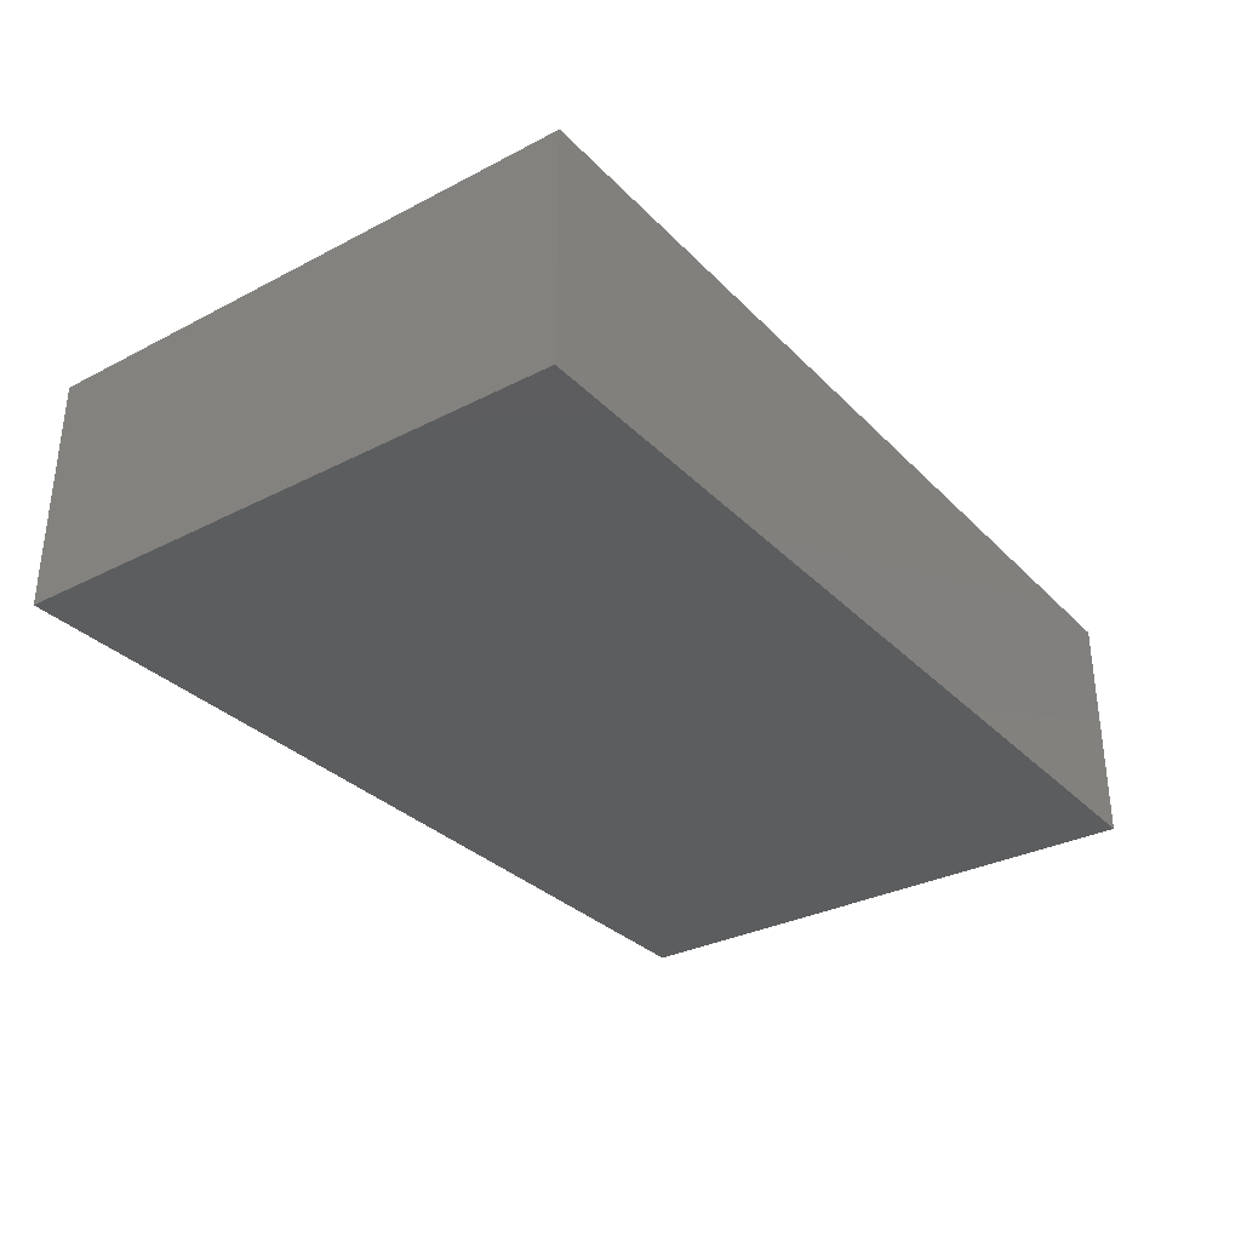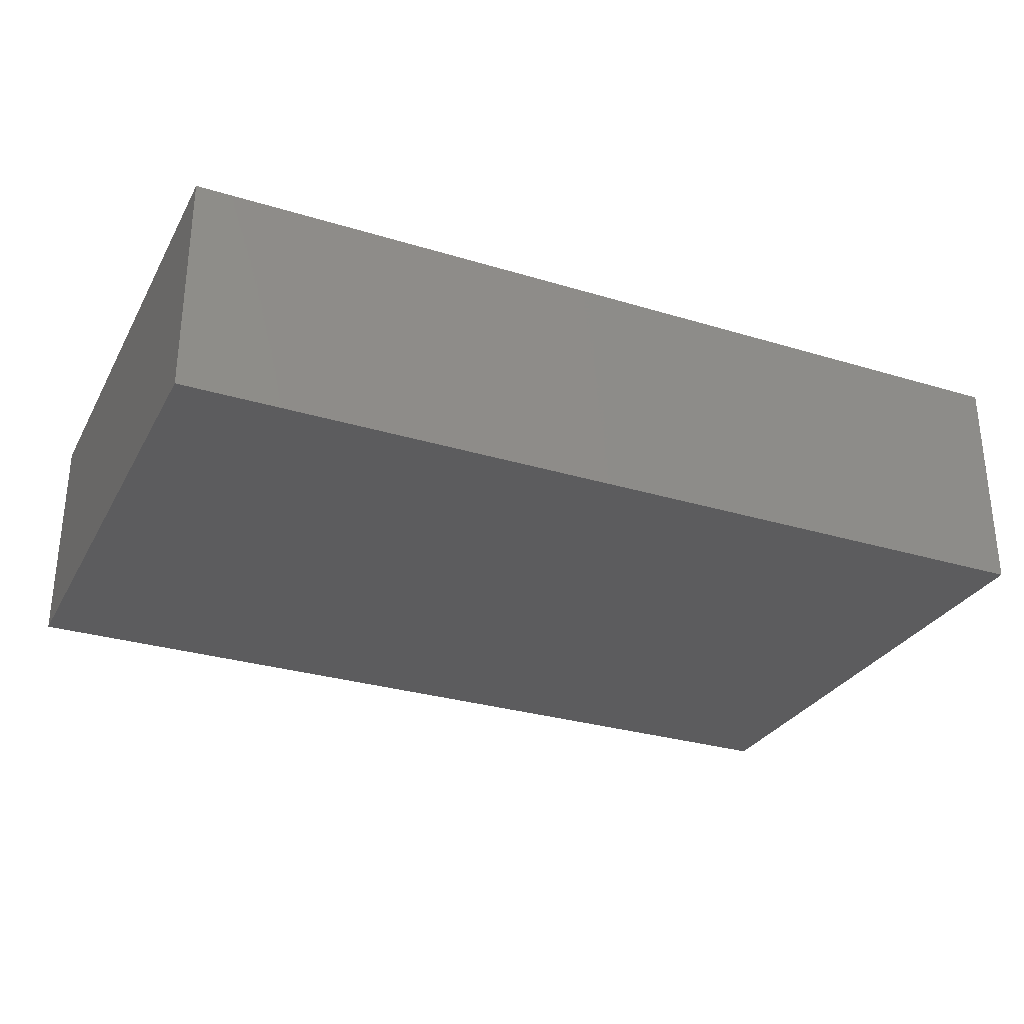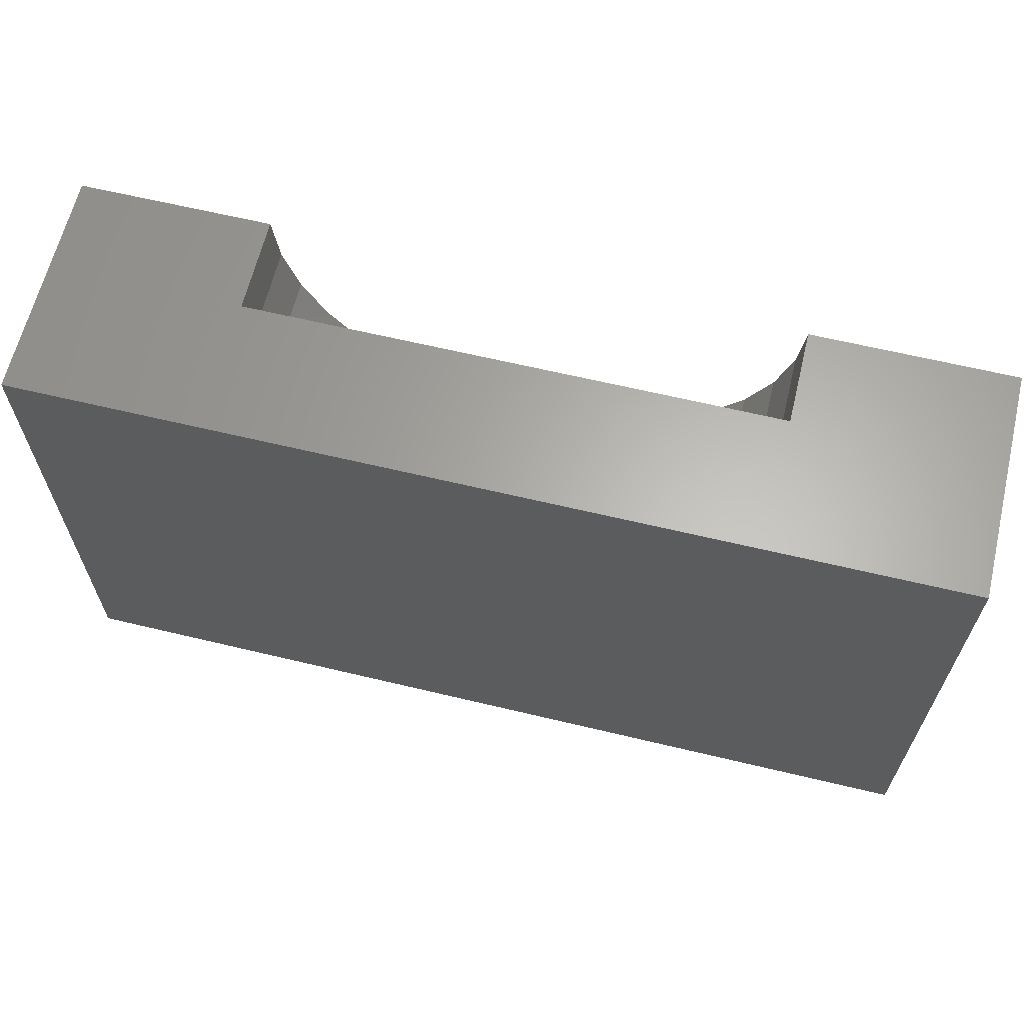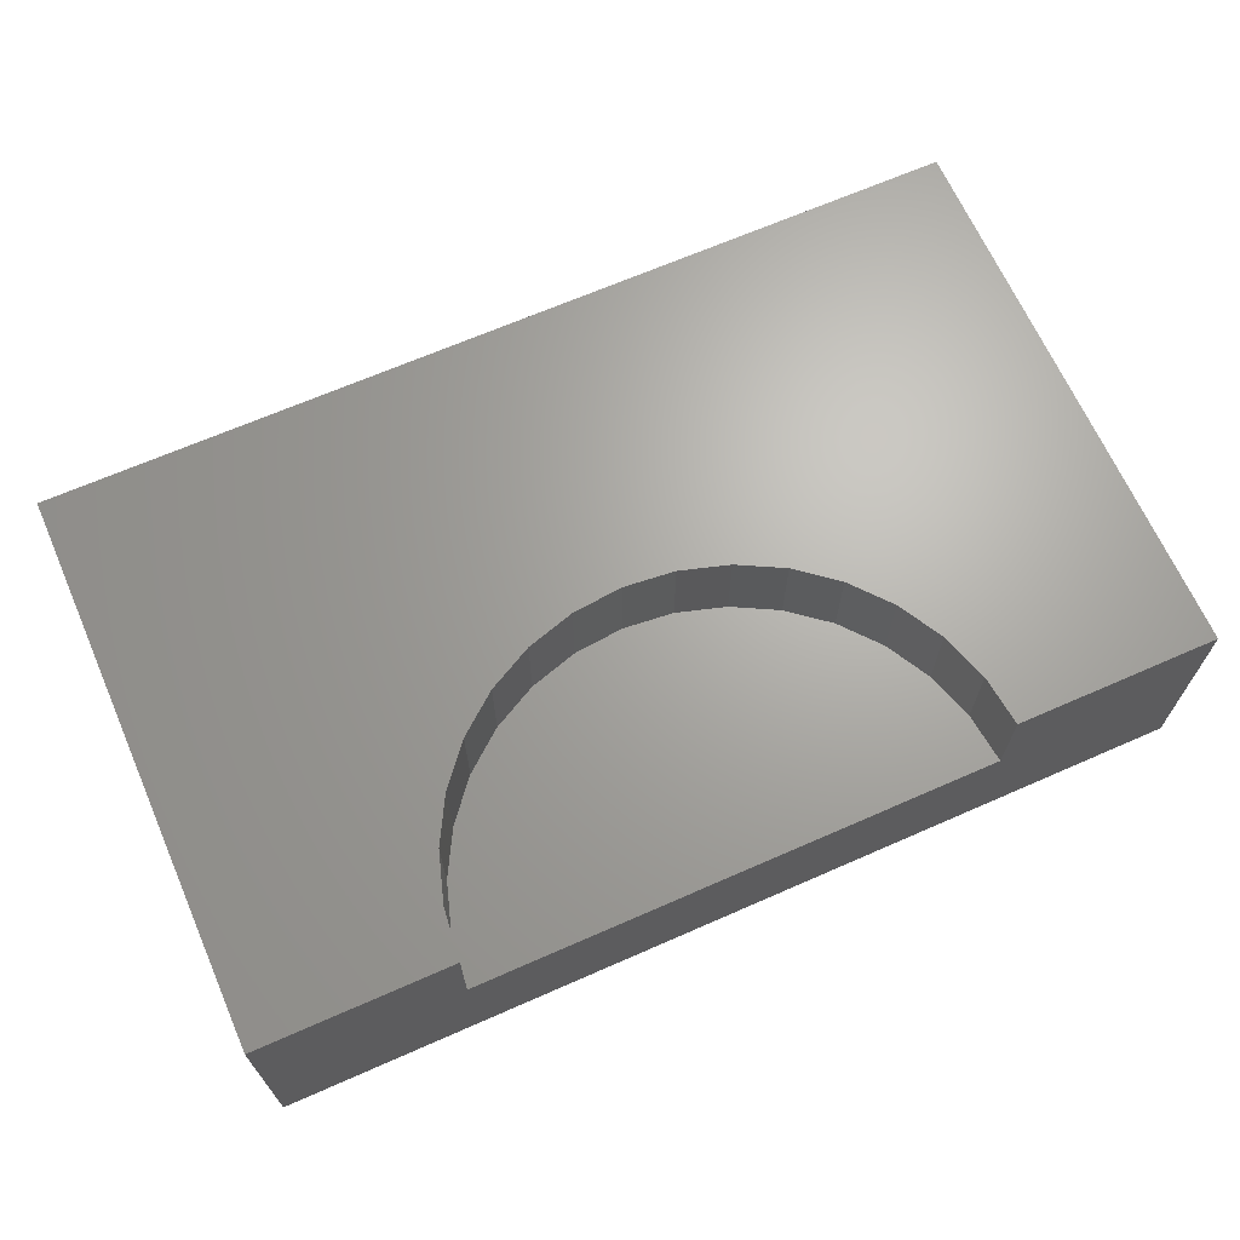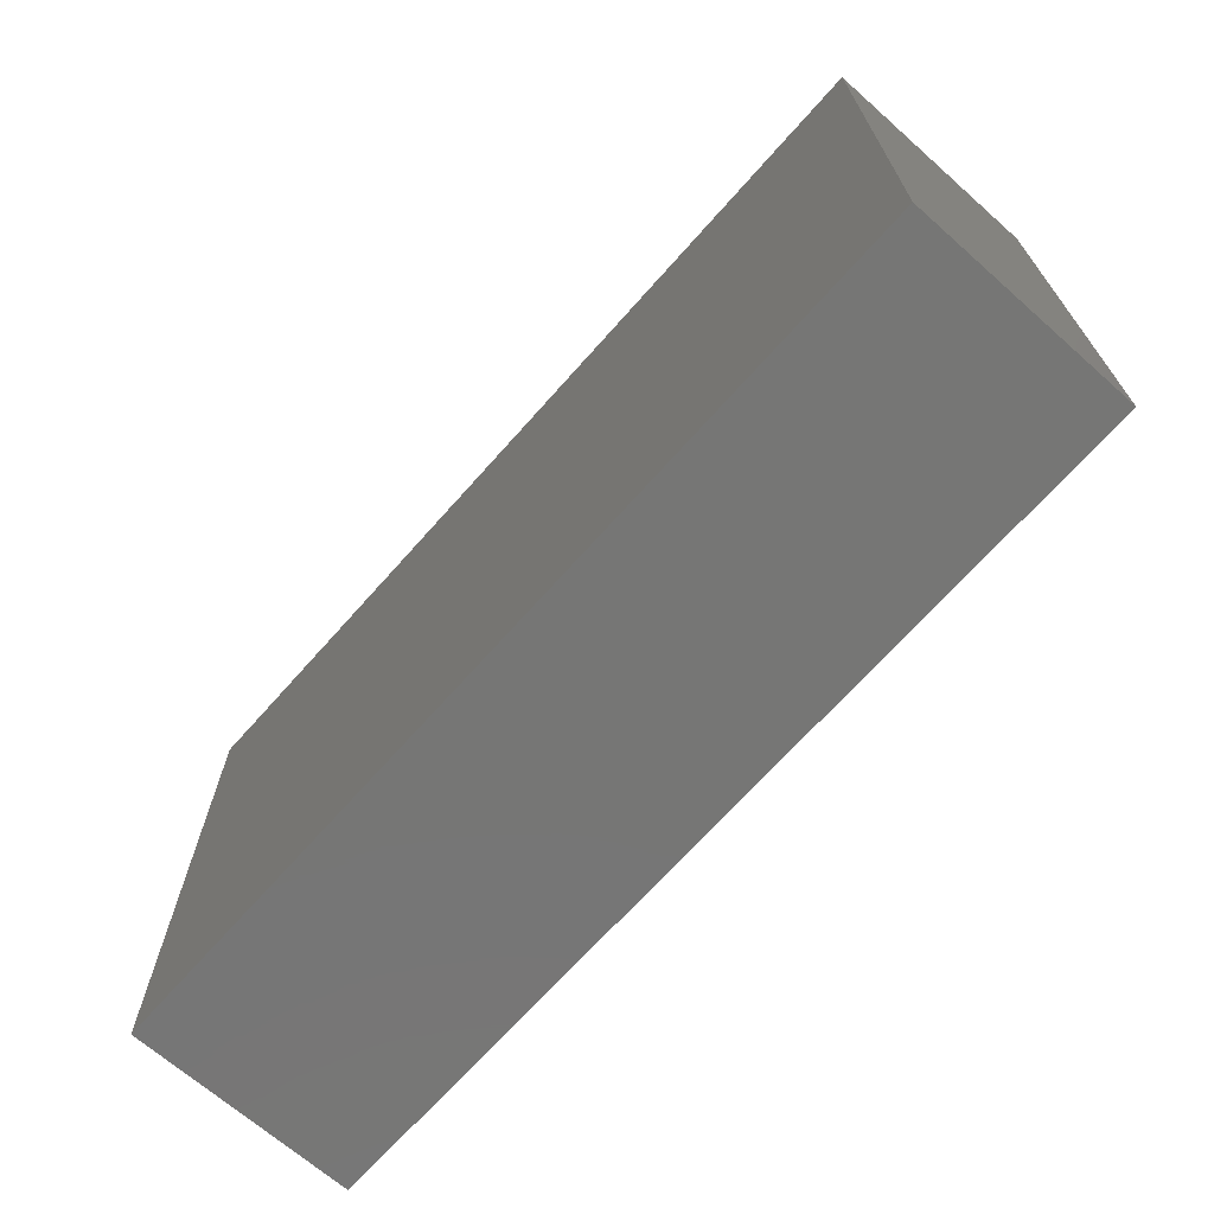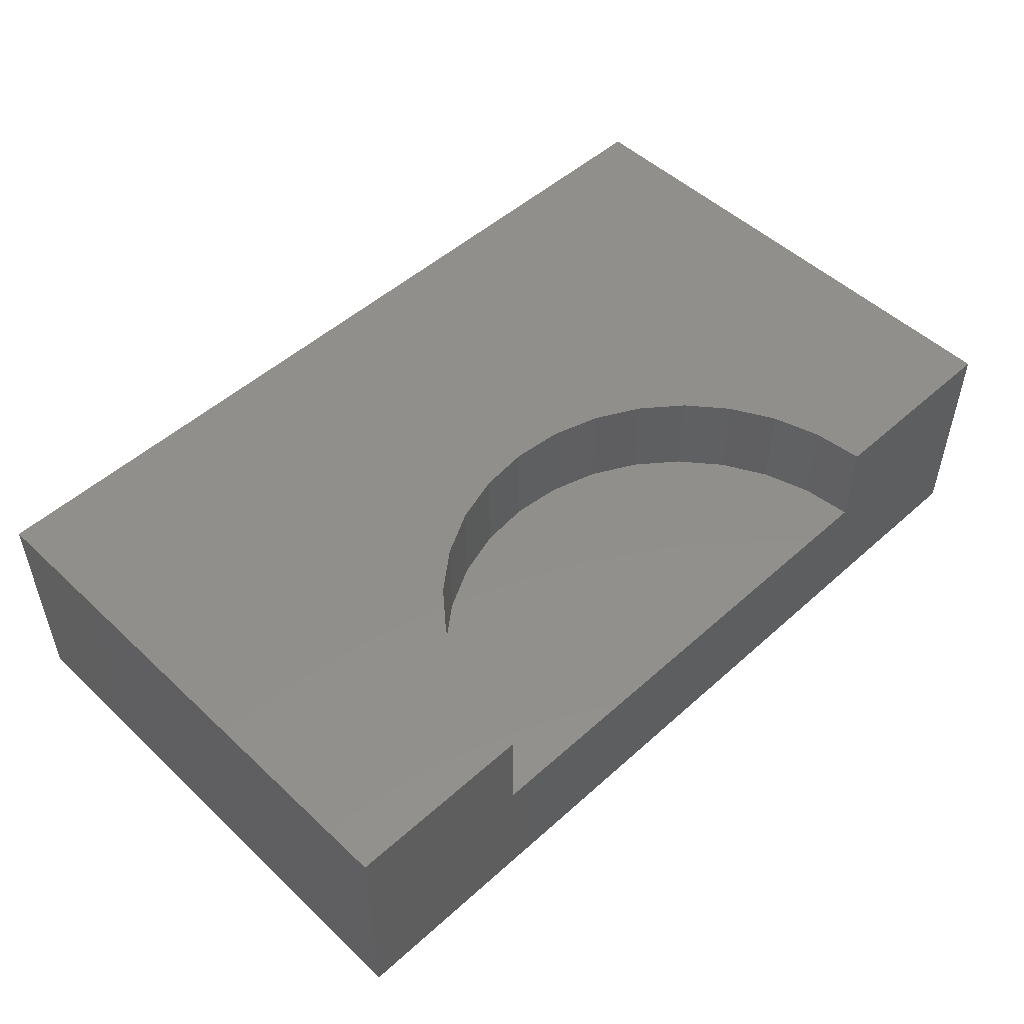
<metadata>
{"format":"stl","ext":"stl","renderer":"f3d","projection":"perspective","resolution":1024,"background":"white","views":[{"elev":-31.8,"azim":126.0,"up":"+Y"},{"elev":-29.6,"azim":155.9,"up":"+Y"},{"elev":63.9,"azim":13.6,"up":"+Z"},{"elev":67.0,"azim":-23.8,"up":"+Y"},{"elev":-68.4,"azim":48.5,"up":"+Z"},{"elev":50.6,"azim":-44.4,"up":"+Y"}]}
</metadata>
<code>
# stl→obj: 43 verts, 82 faces
v 0.3711 -0.2188 0.2383
v 0.4126 -0.2969 0.2423
v 0.4126 -0.2188 0.2423
v 0.4526 -0.2969 0.2543
v 0.4526 -0.2188 0.2543
v 0.4895 -0.2969 0.2738
v 0.4895 -0.2188 0.2738
v 0.5219 -0.2969 0.3001
v 0.5219 -0.2188 0.3001
v 0.5486 -0.2969 0.3321
v 0.5486 -0.2188 0.3321
v 0.5687 -0.2969 0.3687
v 0.5687 -0.2188 0.3687
v 0.5813 -0.2969 0.4085
v 0.5813 -0.2188 0.4085
v 0.5859 -0.2969 0.45
v 0.5859 -0.2188 0.45
v 0.3711 -0.2969 0.2383
v 0.3296 -0.2188 0.2423
v 0.3296 -0.2969 0.2423
v 0.2896 -0.2188 0.2543
v 0.2896 -0.2969 0.2543
v 0.2527 -0.2188 0.2738
v 0.2527 -0.2969 0.2738
v 0.2203 -0.2188 0.3001
v 0.2203 -0.2969 0.3001
v 0.1936 -0.2188 0.3321
v 0.1936 -0.2969 0.3321
v 0.1735 -0.2188 0.3687
v 0.1735 -0.2969 0.3687
v 0.1609 -0.2188 0.4085
v 0.1609 -0.2969 0.4085
v 0.1563 -0.2188 0.45
v 0.1563 -0.2969 0.45
v 0.3711 -0.2969 0.45
v 0.75 -0.4062 0.45
v 0.75 -0.2188 0.45
v 0 -0.4062 0.45
v 0 -0.2188 0.45
v 0 -0.2188 0
v 0.75 -0.2188 -4.592e-17
v 0 -0.4062 0
v 0.75 -0.4062 -4.592e-17
f 1 2 3
f 3 2 4
f 3 4 5
f 5 4 6
f 5 6 7
f 7 6 8
f 7 8 9
f 9 8 10
f 9 10 11
f 11 10 12
f 11 12 13
f 13 12 14
f 13 14 15
f 15 14 16
f 15 16 17
f 2 1 18
f 18 1 19
f 18 19 20
f 20 19 21
f 20 21 22
f 22 21 23
f 22 23 24
f 24 23 25
f 24 25 26
f 26 25 27
f 26 27 28
f 28 27 29
f 28 29 30
f 30 29 31
f 30 31 32
f 32 31 33
f 32 33 34
f 35 32 34
f 2 20 4
f 18 20 2
f 20 22 4
f 4 22 24
f 4 24 6
f 6 24 26
f 6 26 8
f 8 26 28
f 8 28 10
f 10 28 30
f 10 30 12
f 12 30 32
f 12 32 14
f 14 32 35
f 14 35 16
f 36 37 17
f 36 17 16
f 36 16 35
f 36 35 34
f 36 34 38
f 33 39 34
f 34 39 38
f 40 39 33
f 40 33 31
f 40 31 29
f 40 29 27
f 40 27 25
f 40 25 23
f 40 23 21
f 40 21 19
f 40 19 1
f 40 1 3
f 41 40 3
f 41 3 5
f 41 5 7
f 41 7 9
f 41 9 11
f 41 11 13
f 41 13 15
f 41 15 17
f 41 17 37
f 38 39 42
f 42 39 40
f 43 41 36
f 36 41 37
f 42 40 43
f 43 40 41
f 38 42 36
f 36 42 43

</code>
